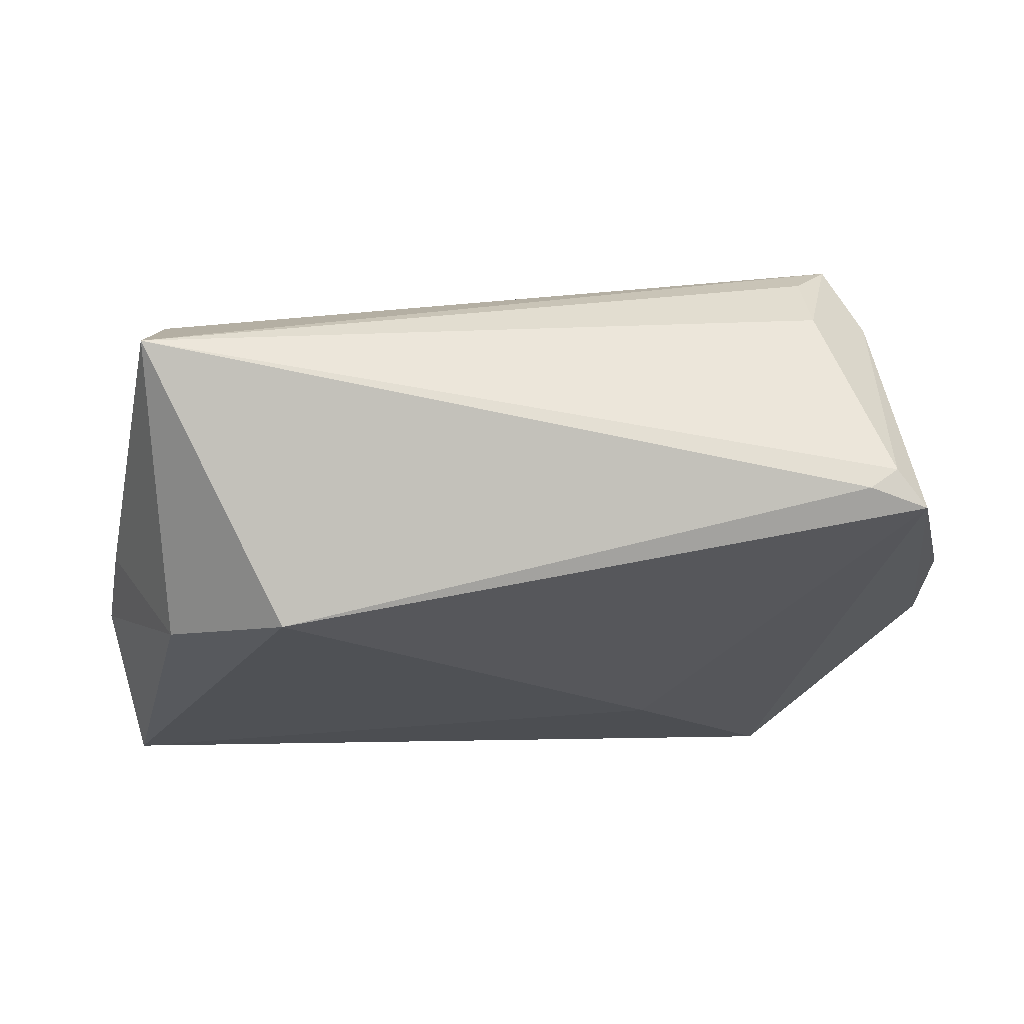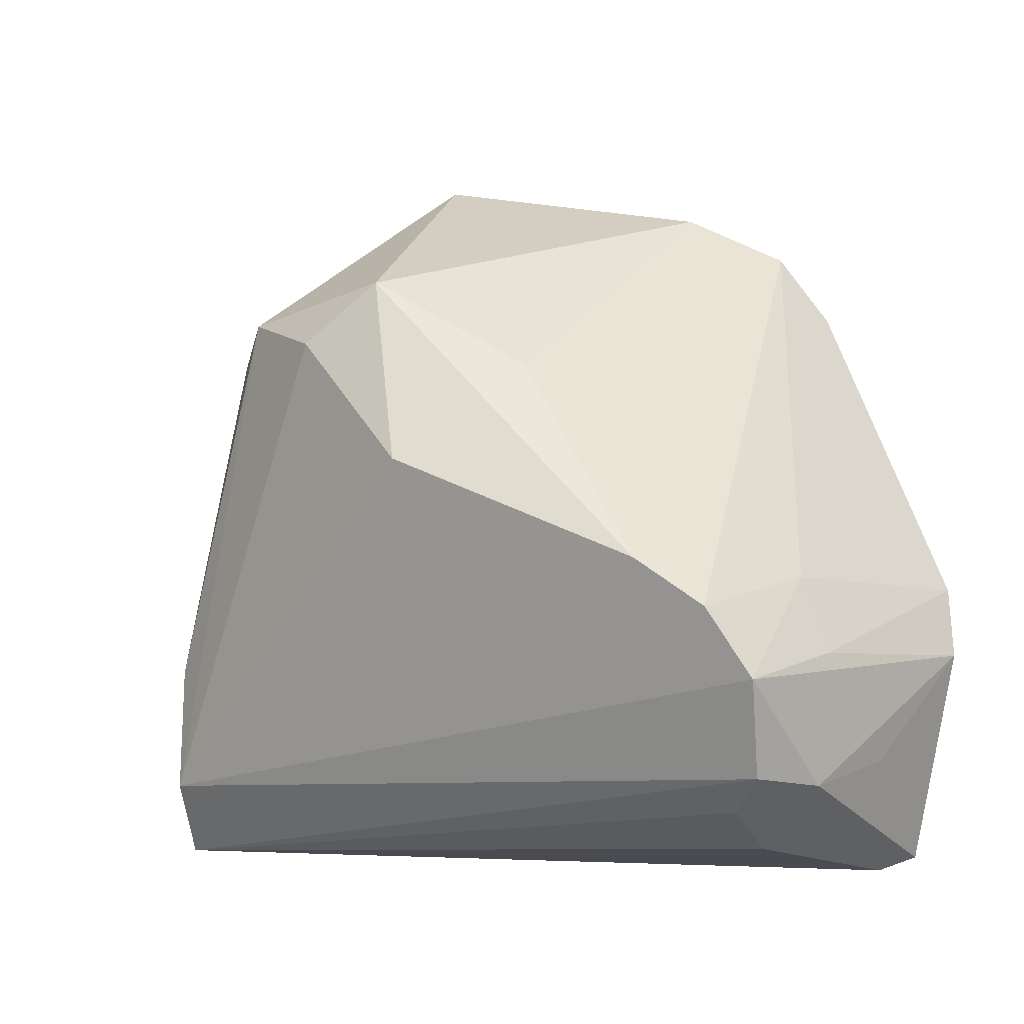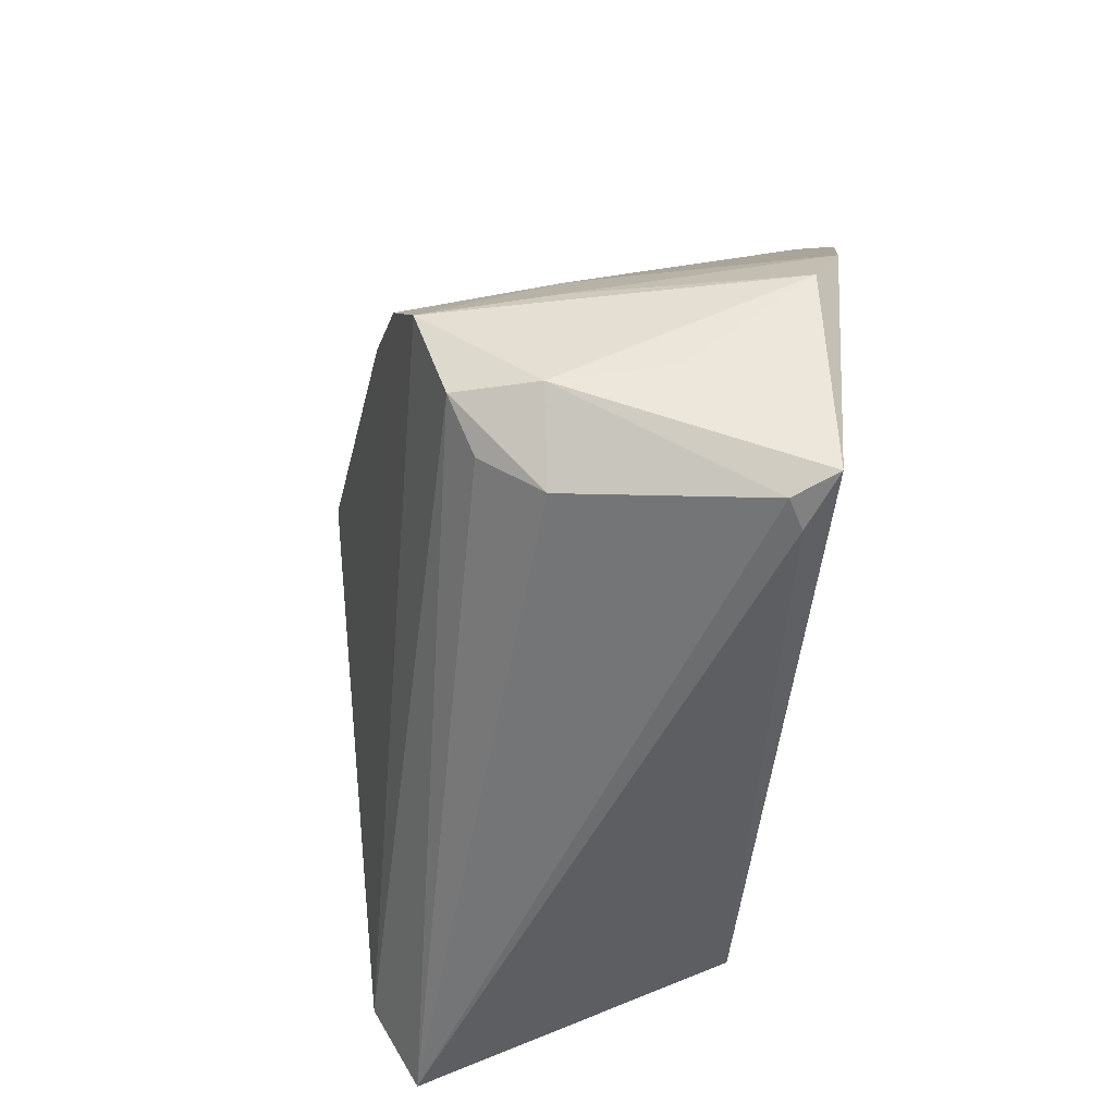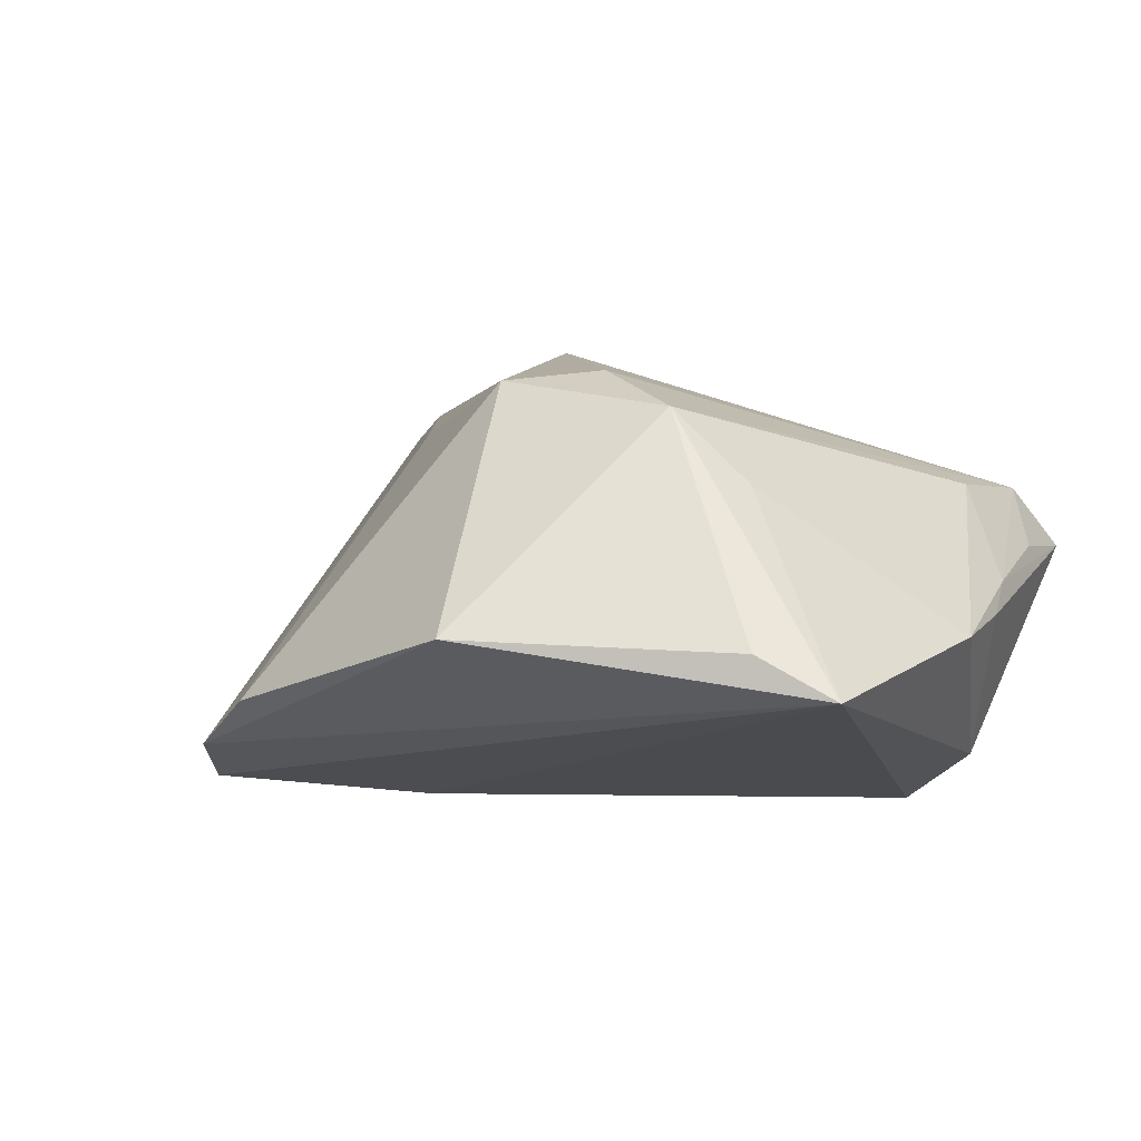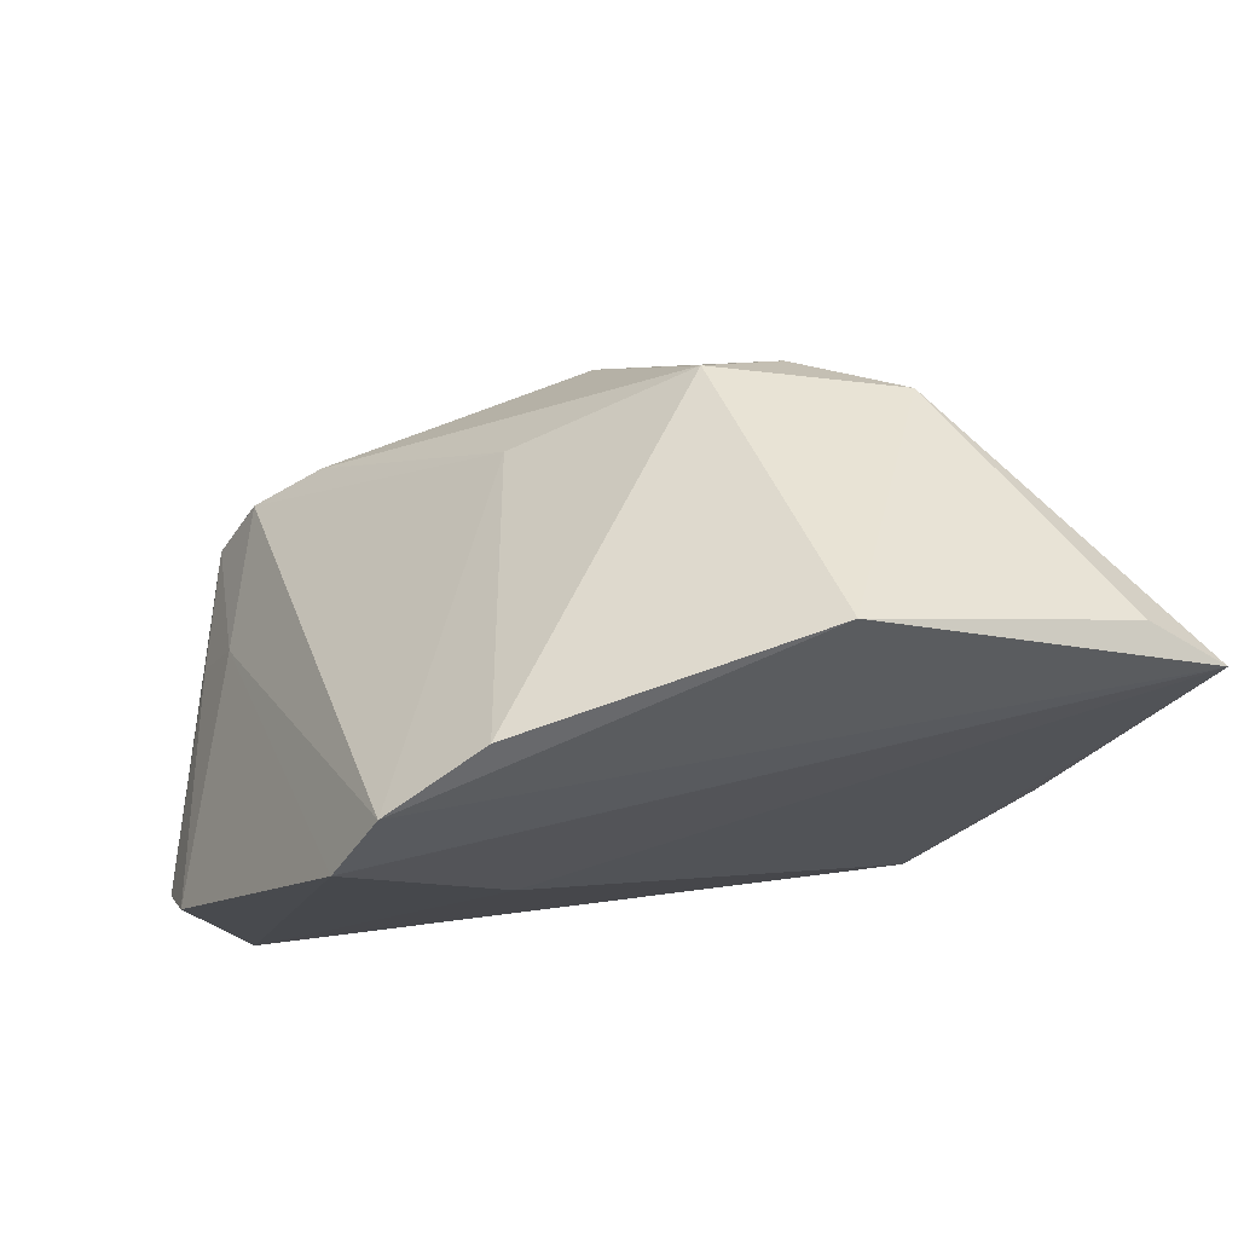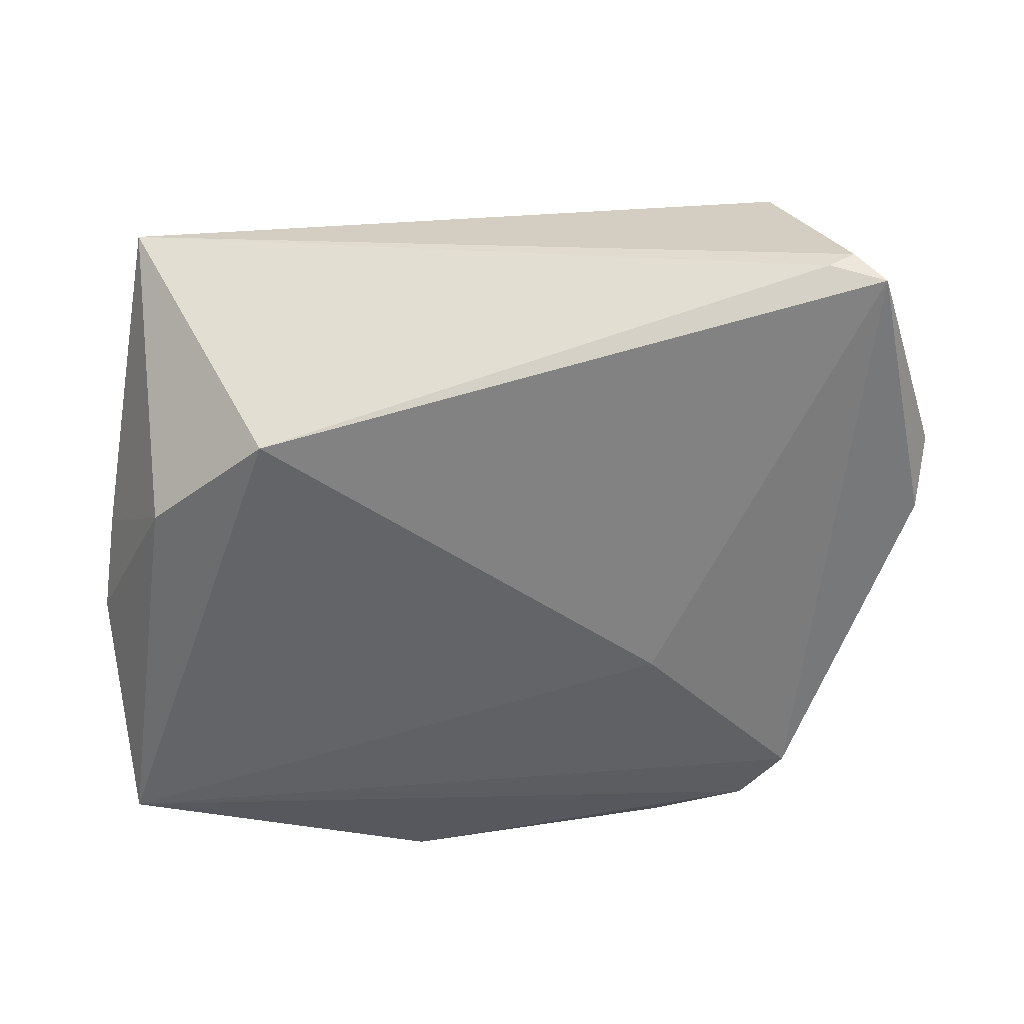
<metadata>
{"format":"obj","ext":"obj","renderer":"f3d","projection":"perspective","resolution":1024,"background":"white","views":[{"elev":-20.0,"azim":0.3,"up":"+Z"},{"elev":-1.4,"azim":24.3,"up":"+Y"},{"elev":-52.7,"azim":76.0,"up":"+Y"},{"elev":-14.0,"azim":-142.3,"up":"+Z"},{"elev":72.7,"azim":165.6,"up":"+Y"},{"elev":-51.1,"azim":5.1,"up":"+Z"}]}
</metadata>
<code>
v 0.03084 0.04017 -0.01882
v -0.05282 0.004606 -0.01084
v -0.03829 0.02624 0.004383
v -0.01969 0.02747 0.02091
v -0.01548 0.05157 -0.01426
v 0.02923 0.0001391 0.03183
v -0.04485 0.0365 -0.0171
v 0.04743 -0.01096 0.01574
v 0.05086 -0.03772 -0.01085
v 0.03914 -0.03434 0.01503
v 0.04202 -0.02507 0.02599
v -0.01034 0.03496 0.01956
v -0.04258 -0.03921 0.01024
v 0.04369 -0.002079 0.01436
v -0.04911 -0.01088 -0.0009249
v 0.04288 -0.01354 0.03004
v 0.01018 0.02395 0.01969
v 0.0474 -0.03903 -0.006461
v -0.03107 0.03087 0.01346
v -0.002077 0.01207 0.03099
v 0.01915 0.04573 -0.01581
v -0.04085 -0.01661 -0.01986
v -0.04542 -0.02562 0.006986
v 0.05052 -0.02436 0.004187
v 0.03818 -0.0294 0.02212
v -0.02553 -0.02804 -0.02237
v -0.05228 0.03164 -0.02237
v 0.05652 -0.01203 -0.008586
v -0.04266 -0.01506 0.01297
v -0.05061 -0.005889 -0.006133
v 0.04416 -0.03921 -0.00882
v 0.0549 -0.003943 -0.01222
v 0.03764 -0.005345 0.03147
v 0.03662 0.03199 -0.02098
v 0.04663 -0.02641 0.01721
v -0.04139 -0.02999 0.01609
v 0.01971 0.01143 -0.02237
f 5 1 27
f 27 26 22
f 22 26 13
f 31 26 9
f 13 26 31
f 9 26 37
f 37 26 27
f 13 10 25
f 2 3 27
f 27 22 2
f 36 20 4
f 36 23 13
f 16 14 33
f 33 14 1
f 33 36 16
f 4 20 12
f 7 5 27
f 18 10 13
f 13 31 18
f 18 31 9
f 9 35 18
f 18 35 10
f 1 14 34
f 34 14 32
f 27 1 34
f 34 37 27
f 34 32 9
f 9 37 34
f 8 14 16
f 32 14 8
f 9 32 28
f 32 8 28
f 16 35 28
f 28 8 16
f 10 35 11
f 11 25 10
f 11 35 16
f 16 36 11
f 13 25 11
f 11 36 13
f 30 22 13
f 30 2 22
f 3 2 29
f 1 5 21
f 5 12 21
f 24 35 9
f 9 28 24
f 24 28 35
f 23 36 15
f 36 29 15
f 15 29 2
f 2 30 15
f 13 23 15
f 15 30 13
f 17 21 12
f 17 33 1
f 1 21 17
f 5 7 19
f 19 12 5
f 4 12 19
f 27 3 19
f 19 7 27
f 3 29 19
f 19 36 4
f 19 29 36
f 33 17 6
f 6 17 12
f 6 12 20
f 20 36 6
f 36 33 6

</code>
